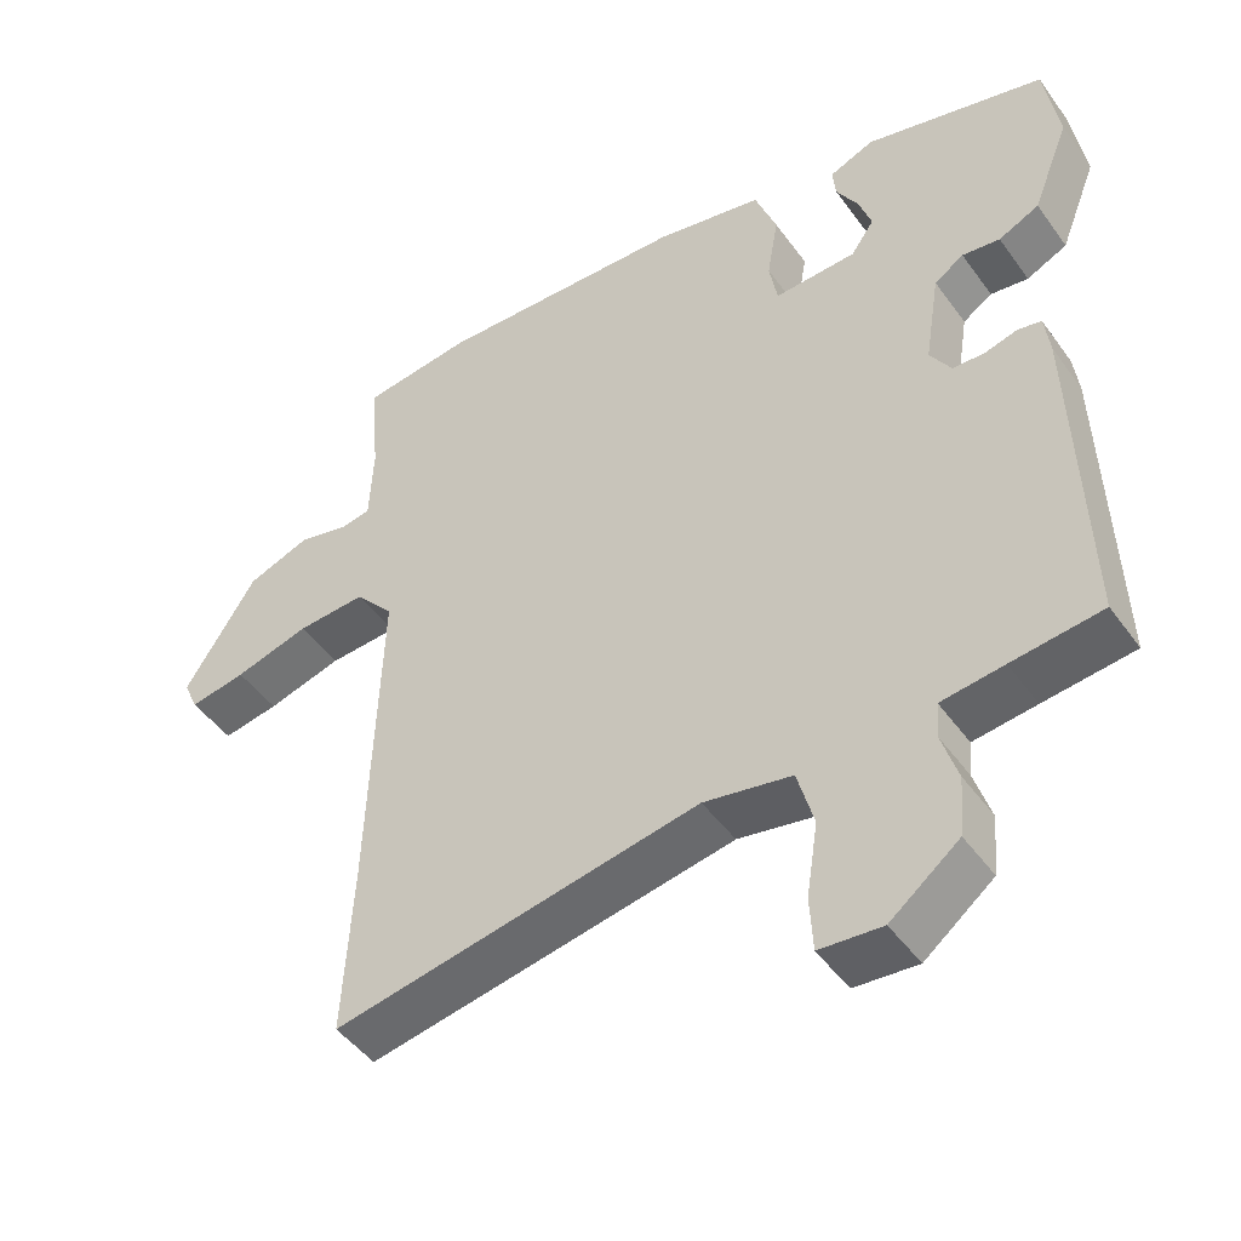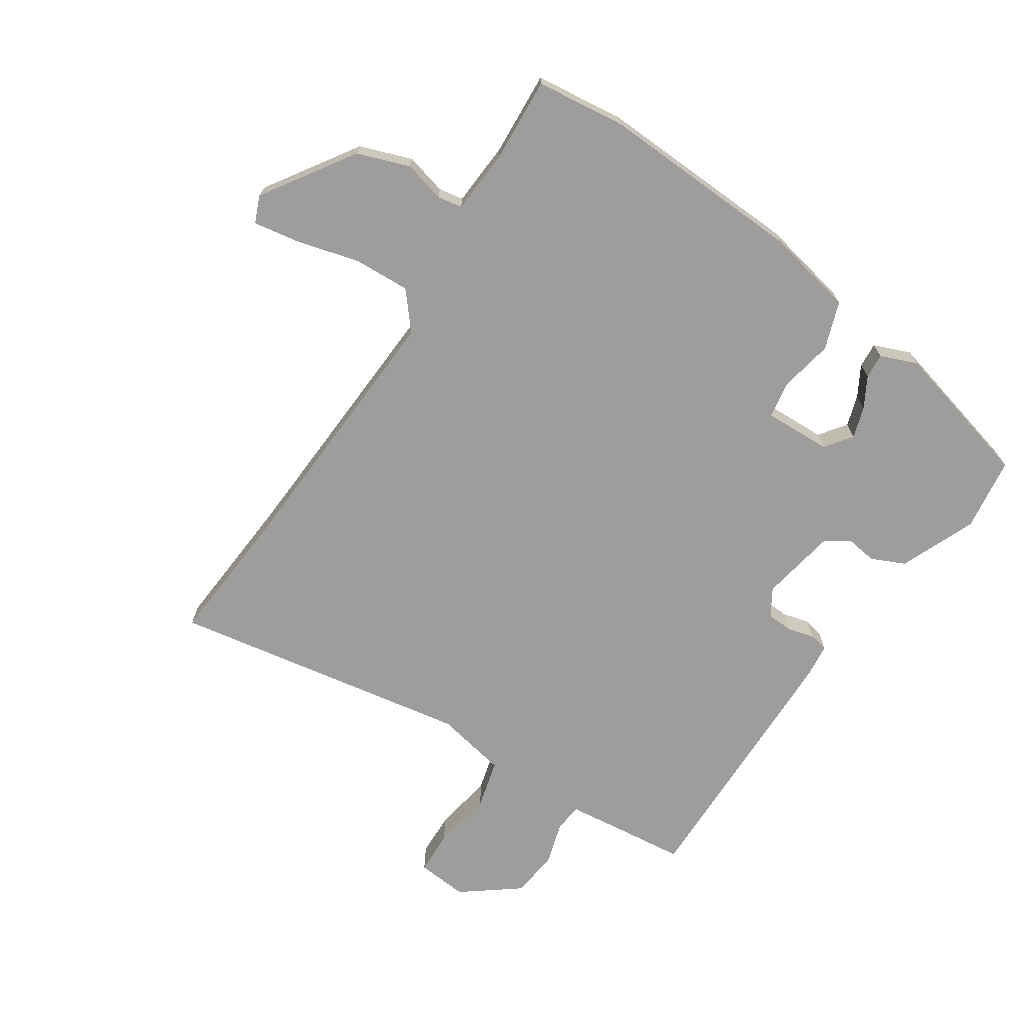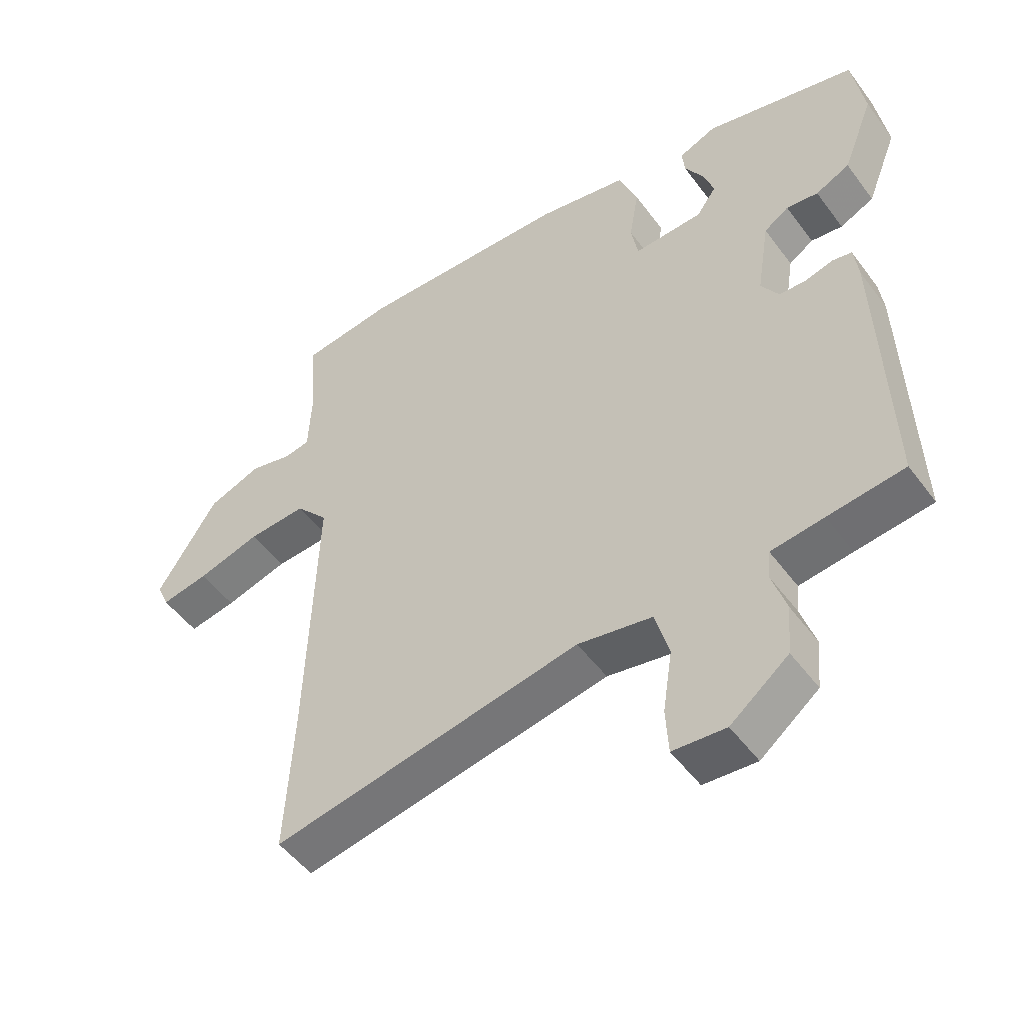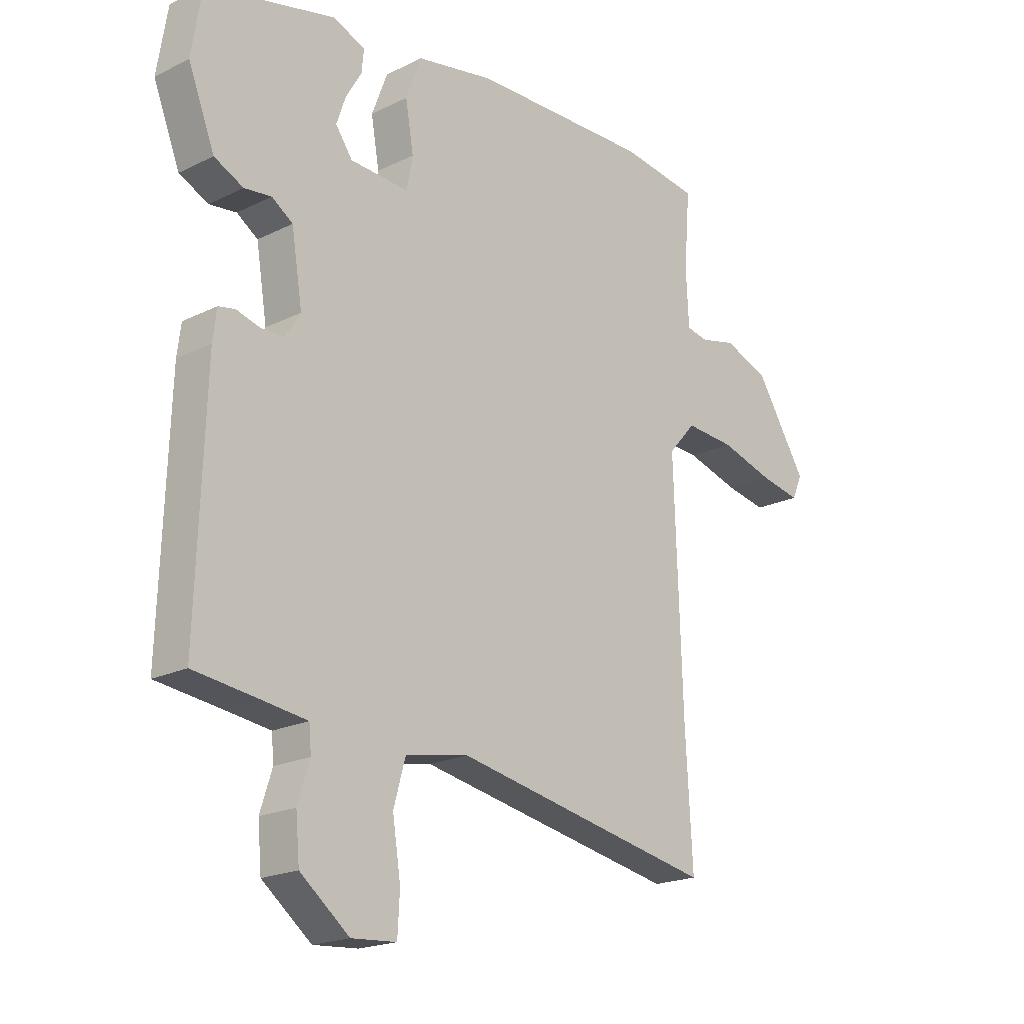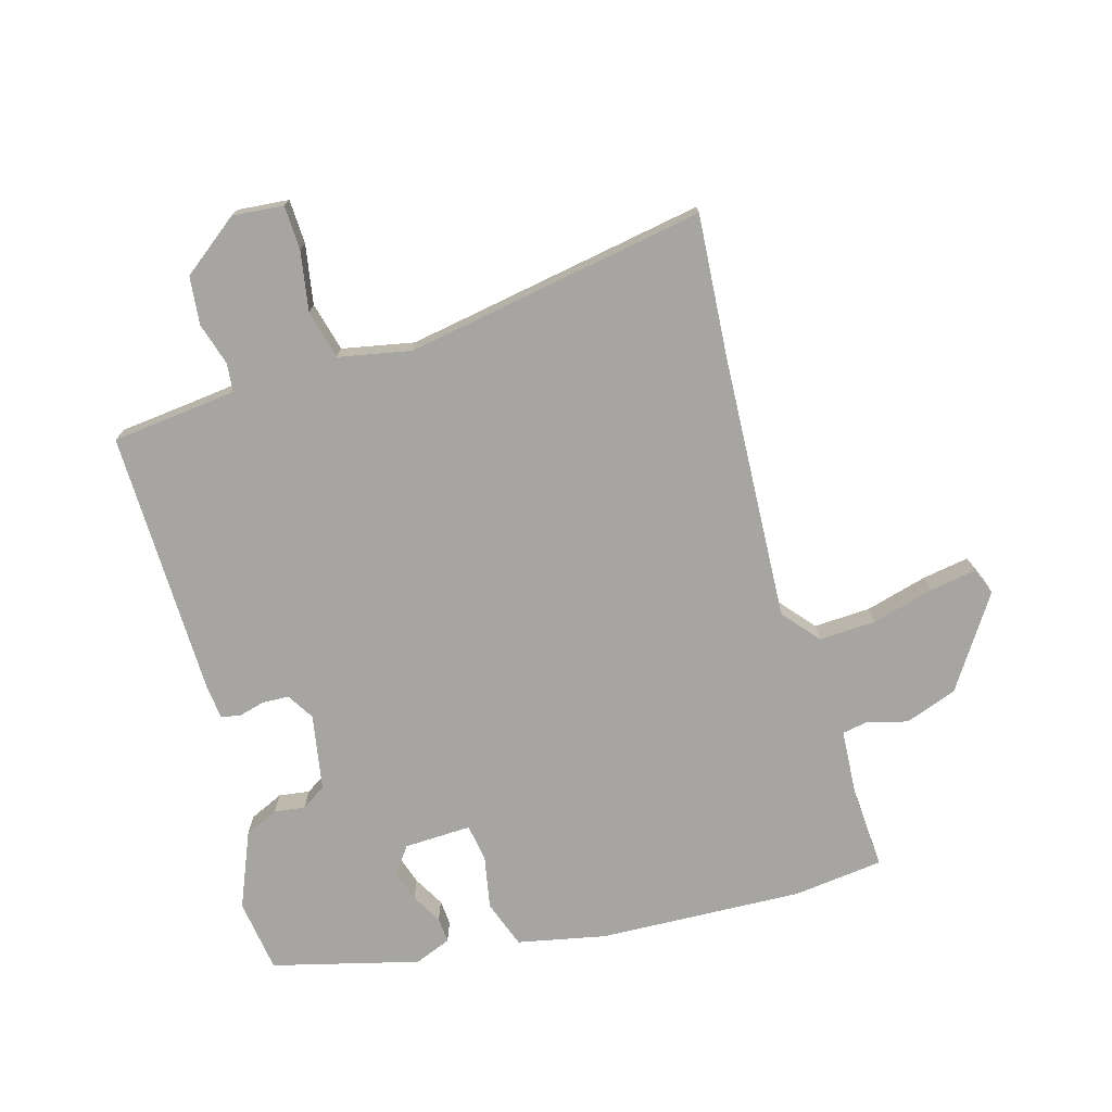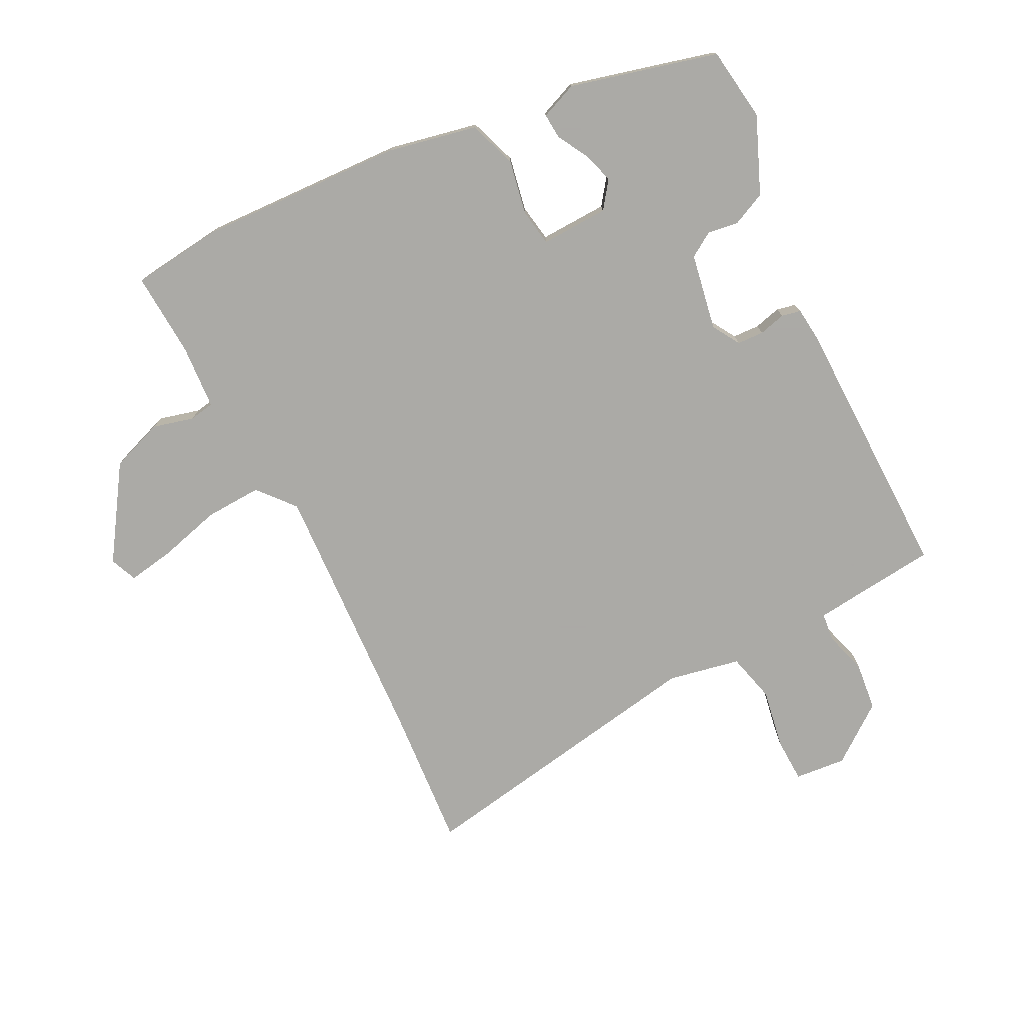
<metadata>
{"format":"obj","ext":"obj","renderer":"f3d","projection":"perspective","resolution":1024,"background":"white","views":[{"elev":-46.6,"azim":33.7,"up":"+Z"},{"elev":-70.4,"azim":-34.5,"up":"+Y"},{"elev":-50.2,"azim":35.1,"up":"+Z"},{"elev":-19.8,"azim":132.4,"up":"+Z"},{"elev":-73.8,"azim":-165.0,"up":"+Y"},{"elev":-75.7,"azim":25.7,"up":"+Y"}]}
</metadata>
<code>
v 0.472 0.07 -0.527
v 0.352 0.07 -0.542
v 0.269 0.07 -0.553
v 0.265 0.07 -0.599
v 0.287 0.07 -0.668
v 0.28 0.07 -0.746
v 0.189 0.07 -0.818
v 0.106 0.07 -0.812
v 0.102 0.07 -0.74
v 0.117 0.07 -0.643
v 0.095 0.07 -0.564
v -0.022 0.07 -0.543
v -0.508 0.07 -0.636
v -0.495 0.07 -0.406
v -0.48 0.07 0.028
v -0.531 0.07 0.086
v -0.623 0.07 0.08
v -0.723 0.07 0.051
v -0.798 0.07 0.037
v -0.817 0.07 0.08
v -0.722 0.07 0.23
v -0.638 0.07 0.262
v -0.571 0.07 0.246
v -0.531 0.07 0.254
v -0.526 0.07 0.358
v -0.537 0.07 0.495
v -0.392 0.07 0.515
v -0.059 0.07 0.507
v 0.085 0.07 0.48
v 0.114 0.07 0.403
v 0.099 0.07 0.316
v 0.11 0.07 0.256
v 0.219 0.07 0.262
v 0.25 0.07 0.306
v 0.233 0.07 0.356
v 0.204 0.07 0.405
v 0.2 0.07 0.446
v 0.259 0.07 0.471
v 0.498 0.07 0.414
v 0.517 0.07 0.295
v 0.468 0.07 0.171
v 0.414 0.07 0.145
v 0.364 0.07 0.151
v 0.325 0.07 0.125
v 0.305 0.07 0.001
v 0.333 0.07 -0.043
v 0.376 0.07 -0.044
v 0.419 0.07 -0.032
v 0.45 0.07 -0.038
v 0.457 0.07 -0.093
v 0.472 0 -0.527
v 0.352 0 -0.542
v 0.269 0 -0.553
v 0.265 0 -0.599
v 0.287 0 -0.668
v 0.28 0 -0.746
v 0.189 0 -0.818
v 0.106 0 -0.812
v 0.102 0 -0.74
v 0.117 0 -0.643
v 0.095 0 -0.564
v -0.022 0 -0.543
v -0.508 0 -0.636
v -0.495 0 -0.406
v -0.48 0 0.028
v -0.531 0 0.086
v -0.623 0 0.08
v -0.723 0 0.051
v -0.798 0 0.037
v -0.817 0 0.08
v -0.722 0 0.23
v -0.638 0 0.262
v -0.571 0 0.246
v -0.531 0 0.254
v -0.526 0 0.358
v -0.537 0 0.495
v -0.392 0 0.515
v -0.059 0 0.507
v 0.085 0 0.48
v 0.114 0 0.403
v 0.099 0 0.316
v 0.11 0 0.256
v 0.219 0 0.262
v 0.25 0 0.306
v 0.233 0 0.356
v 0.204 0 0.405
v 0.2 0 0.446
v 0.259 0 0.471
v 0.498 0 0.414
v 0.517 0 0.295
v 0.468 0 0.171
v 0.414 0 0.145
v 0.364 0 0.151
v 0.325 0 0.125
v 0.305 0 0.001
v 0.333 0 -0.043
v 0.376 0 -0.044
v 0.419 0 -0.032
v 0.45 0 -0.038
v 0.457 0 -0.093
f 47 48 49 50
f 46 47 50 1
f 45 46 1 2
f 40 41 42 43
f 40 43 44
f 39 40 44
f 38 39 44
f 35 36 37 38
f 34 35 38 44
f 33 34 44 45
f 28 29 30 31
f 28 31 32
f 25 26 27 28
f 24 25 28 32
f 23 24 32
f 20 21 22 23
f 20 23 32
f 17 18 19 20
f 16 17 20 32
f 15 16 32 33
f 12 13 14
f 11 12 14 15
f 7 8 9 10
f 7 10 11
f 4 5 6 7
f 3 4 7 11
f 11 15 33 45
f 2 3 11 45
f 100 99 98 97
f 51 100 97 96
f 52 51 96 95
f 93 92 91 90
f 94 93 90
f 94 90 89
f 94 89 88
f 88 87 86 85
f 94 88 85 84
f 95 94 84 83
f 81 80 79 78
f 82 81 78
f 78 77 76 75
f 82 78 75 74
f 82 74 73
f 73 72 71 70
f 82 73 70
f 70 69 68 67
f 82 70 67 66
f 83 82 66 65
f 64 63 62
f 65 64 62 61
f 60 59 58 57
f 61 60 57
f 57 56 55 54
f 61 57 54 53
f 95 83 65 61
f 95 61 53 52
f 1 51 52 2
f 2 52 53 3
f 3 53 54 4
f 4 54 55 5
f 5 55 56 6
f 6 56 57 7
f 7 57 58 8
f 8 58 59 9
f 9 59 60 10
f 10 60 61 11
f 11 61 62 12
f 12 62 63 13
f 13 63 64 14
f 14 64 65 15
f 15 65 66 16
f 16 66 67 17
f 17 67 68 18
f 18 68 69 19
f 19 69 70 20
f 20 70 71 21
f 21 71 72 22
f 22 72 73 23
f 23 73 74 24
f 24 74 75 25
f 25 75 76 26
f 26 76 77 27
f 27 77 78 28
f 28 78 79 29
f 29 79 80 30
f 30 80 81 31
f 31 81 82 32
f 32 82 83 33
f 33 83 84 34
f 34 84 85 35
f 35 85 86 36
f 36 86 87 37
f 37 87 88 38
f 38 88 89 39
f 39 89 90 40
f 40 90 91 41
f 41 91 92 42
f 42 92 93 43
f 43 93 94 44
f 44 94 95 45
f 45 95 96 46
f 46 96 97 47
f 47 97 98 48
f 48 98 99 49
f 49 99 100 50
f 50 100 51 1

</code>
